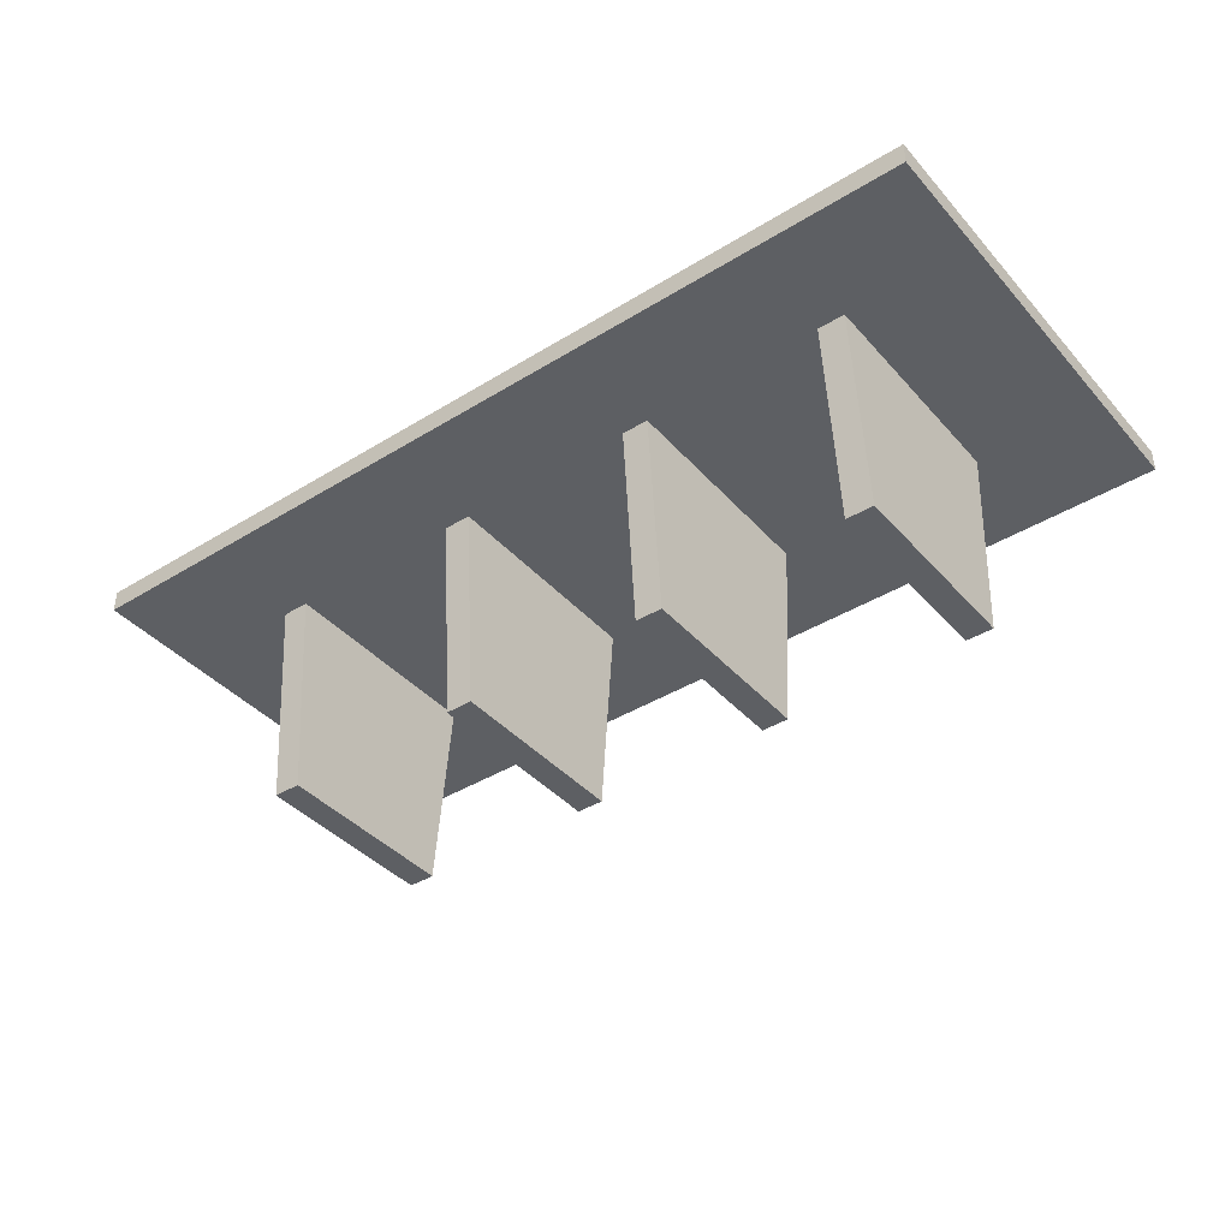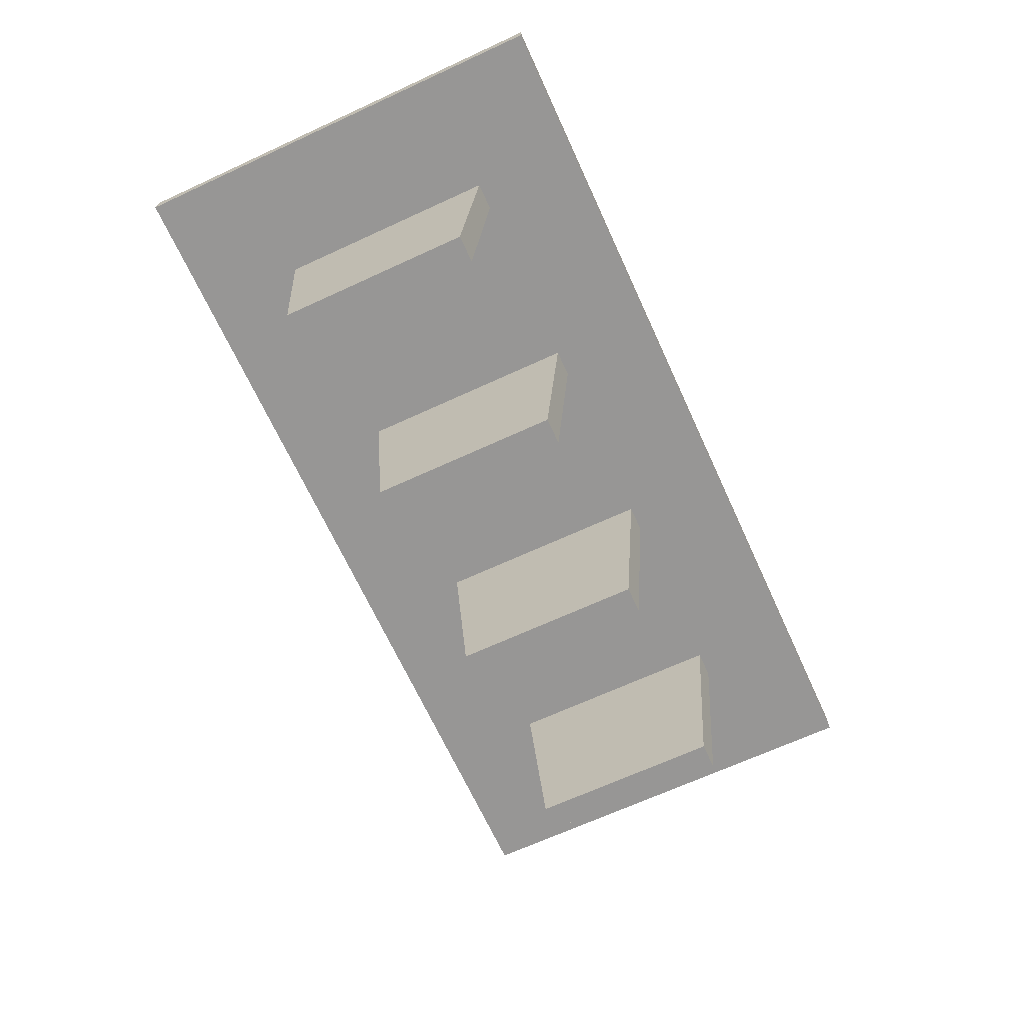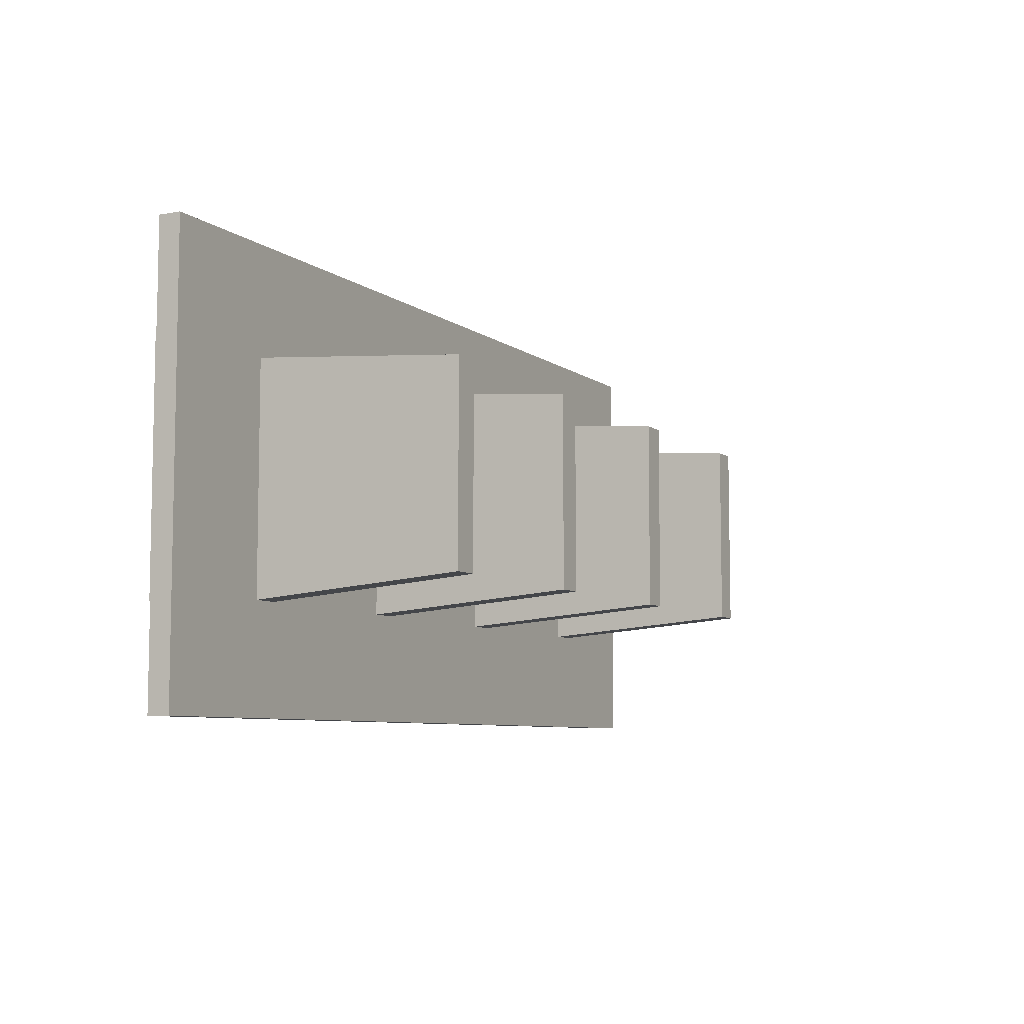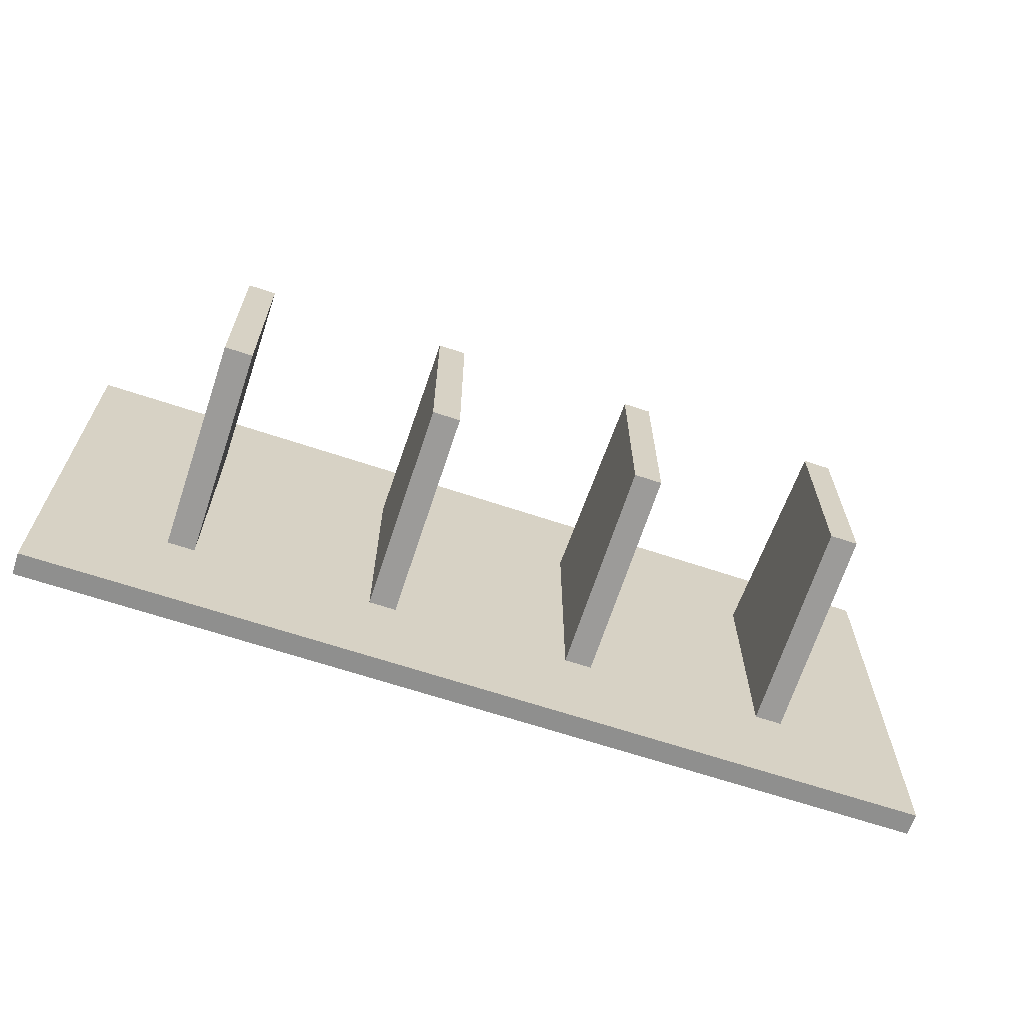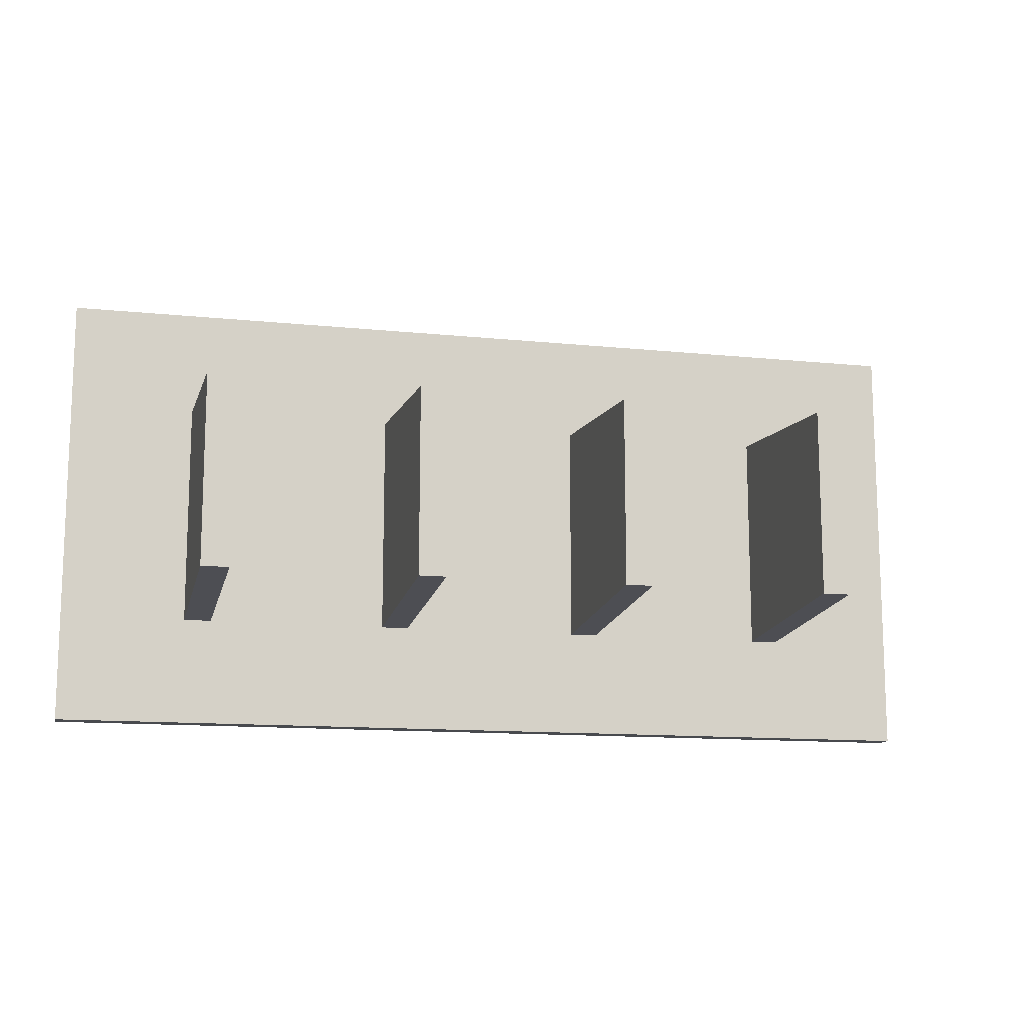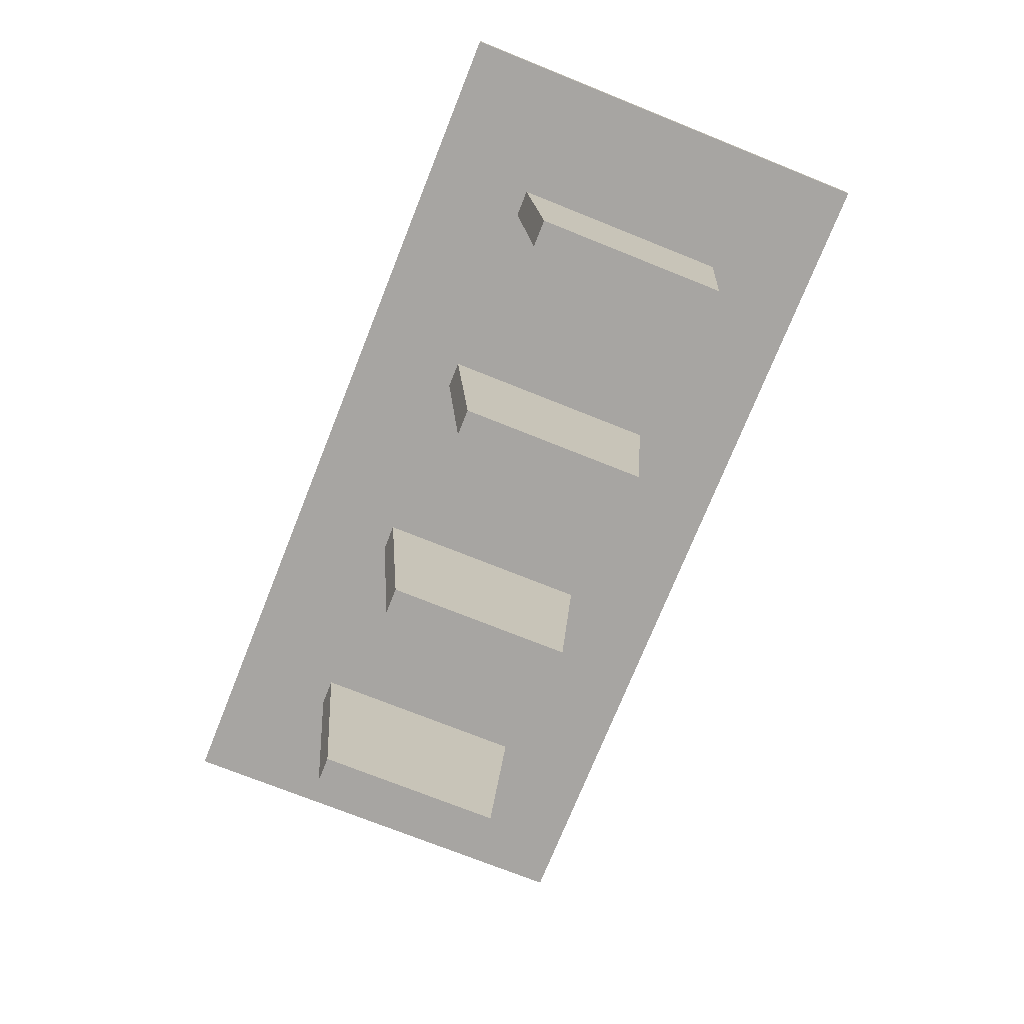
<metadata>
{"format":"obj","ext":"obj","renderer":"f3d","projection":"perspective","resolution":1024,"background":"white","views":[{"elev":-40.3,"azim":-142.9,"up":"+Y"},{"elev":-68.0,"azim":-65.3,"up":"+Y"},{"elev":-7.2,"azim":-62.6,"up":"+Z"},{"elev":-65.3,"azim":-18.6,"up":"+Z"},{"elev":-12.8,"azim":-13.4,"up":"+Z"},{"elev":-73.9,"azim":68.2,"up":"+Y"}]}
</metadata>
<code>
g default
v -35.16 0 27.77
v -27.18 0 27.77
v -35.16 62.01 32.83
v -27.18 62.01 32.83
v -35.16 62.01 -32.83
v -27.18 62.01 -32.83
v -35.16 0 -27.77
v -27.18 0 -27.77
v -131.4 67.17 35.16
v 131.8 67.17 35.16
v -131.4 69.02 35.16
v 131.8 69.02 35.16
v -131.4 69.02 -35.16
v 131.8 69.02 -35.16
v -131.4 67.17 -35.16
v 131.8 67.17 -35.16
v -132.7 61.15 63.99
v 132.7 61.15 63.99
v -132.7 67.71 63.99
v 132.7 67.71 63.99
v -132.7 67.71 -63.99
v 132.7 67.71 -63.99
v -132.7 61.15 -63.99
v 132.7 61.15 -63.99
v -96.04 0 27.77
v -88.06 0 27.77
v -96.04 62.01 32.83
v -88.06 62.01 32.83
v -96.04 62.01 -32.83
v -88.06 62.01 -32.83
v -96.04 0 -27.77
v -88.06 0 -27.77
v 86.59 0 27.77
v 94.58 0 27.77
v 86.59 62.01 32.83
v 94.58 62.01 32.83
v 86.59 62.01 -32.83
v 94.58 62.01 -32.83
v 86.59 0 -27.77
v 94.58 0 -27.77
v 25.71 0 27.77
v 33.7 0 27.77
v 25.71 62.01 32.83
v 33.7 62.01 32.83
v 25.71 62.01 -32.83
v 33.7 62.01 -32.83
v 25.71 0 -27.77
v 33.7 0 -27.77
g Mesa_Reuniones
f 1 2 4 3
f 3 4 6 5
f 5 6 8 7
f 7 8 2 1
f 2 8 6 4
f 7 1 3 5
f 9 10 12 11
f 11 12 14 13
f 13 14 16 15
f 10 16 14 12
f 15 9 11 13
f 17 18 20 19
f 19 20 22 21
f 21 22 24 23
f 23 24 18 17
f 18 24 22 20
f 23 17 19 21
f 25 26 28 27
f 27 28 30 29
f 29 30 32 31
f 31 32 26 25
f 26 32 30 28
f 31 25 27 29
f 33 34 36 35
f 35 36 38 37
f 37 38 40 39
f 39 40 34 33
f 34 40 38 36
f 39 33 35 37
f 41 42 44 43
f 43 44 46 45
f 45 46 48 47
f 47 48 42 41
f 42 48 46 44
f 47 41 43 45

</code>
